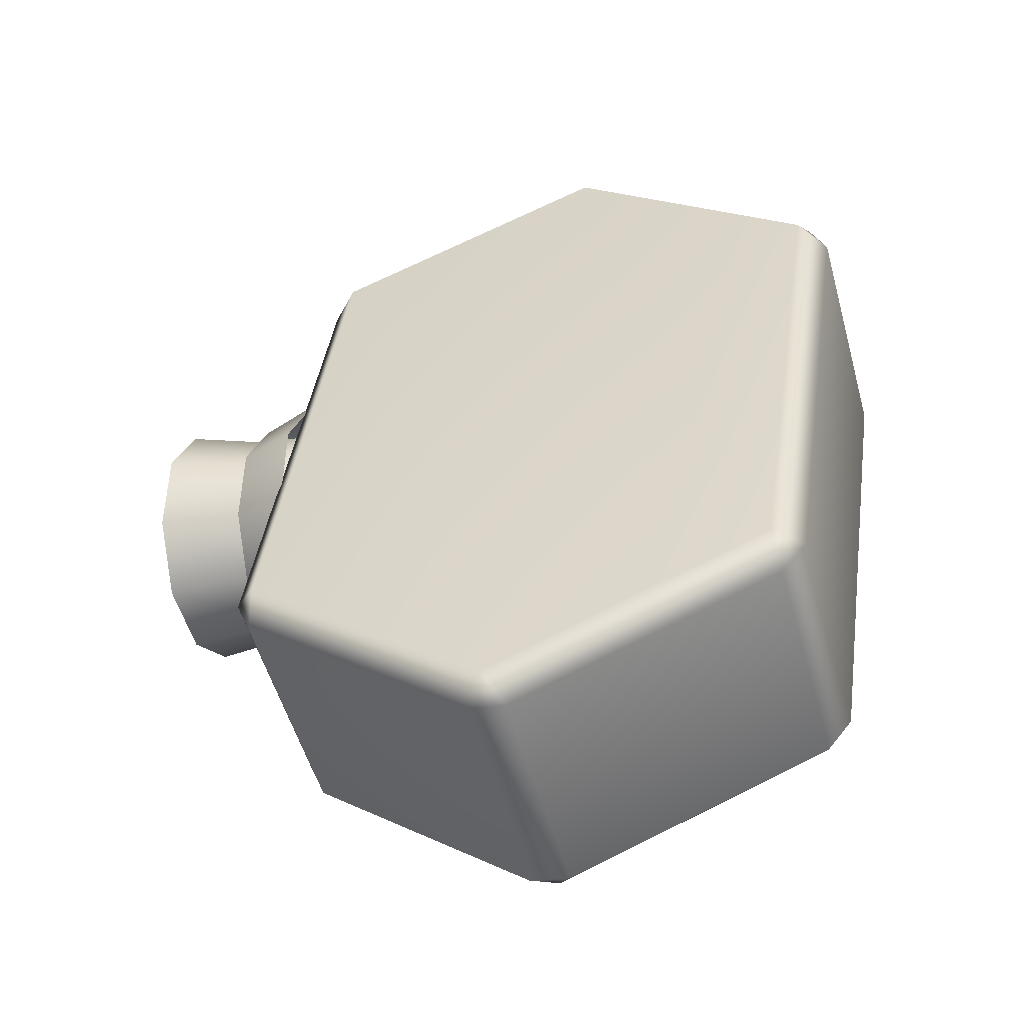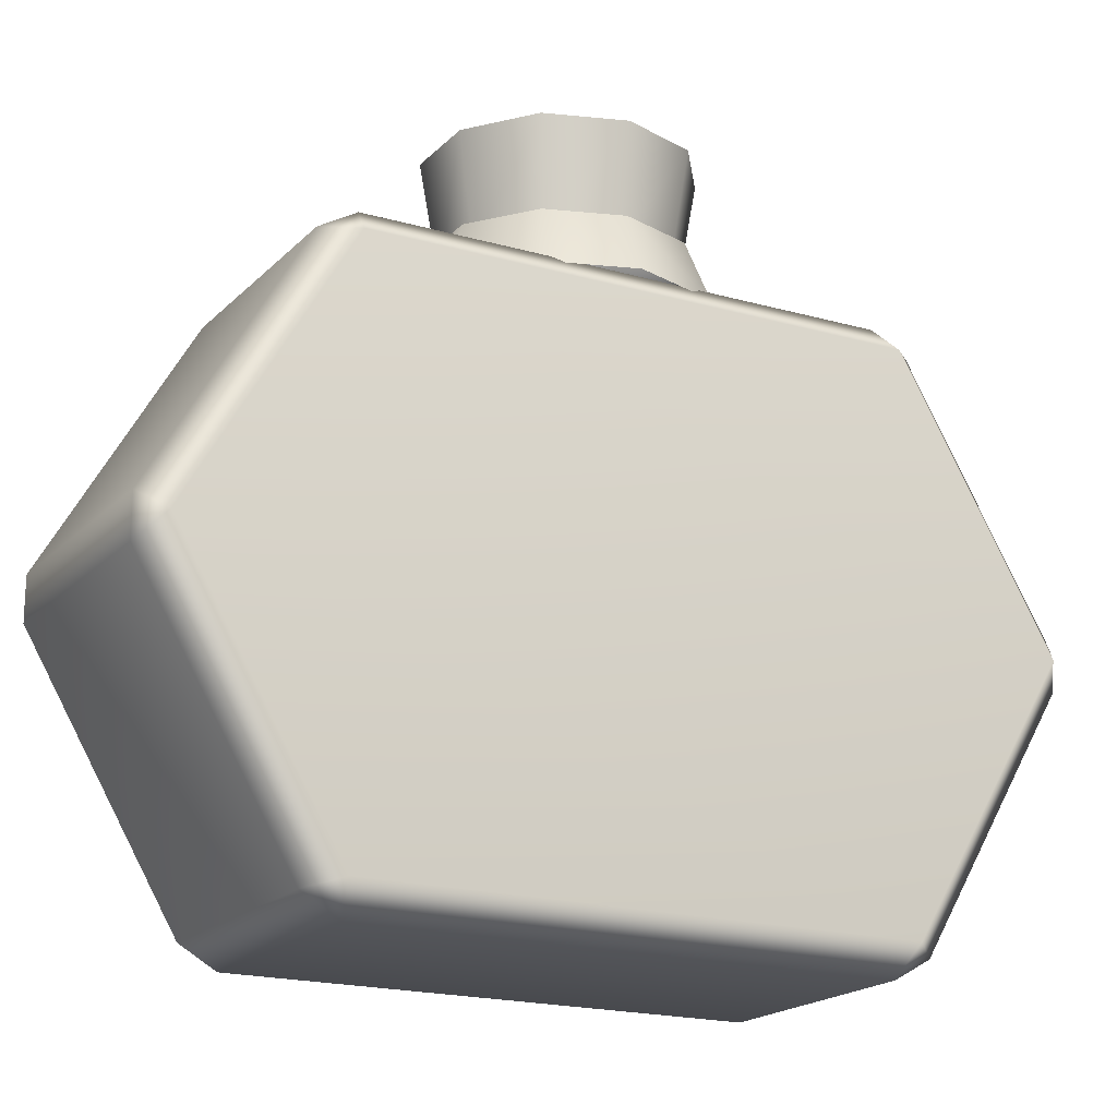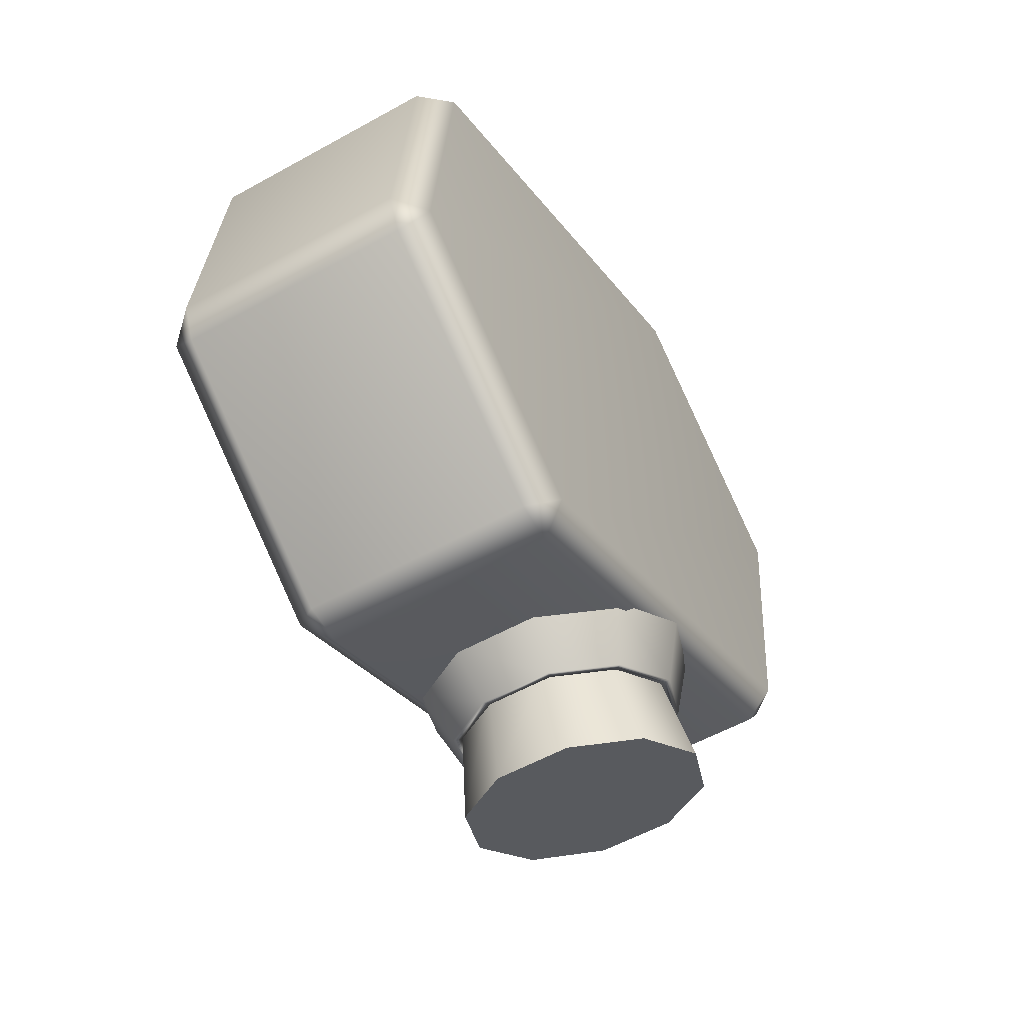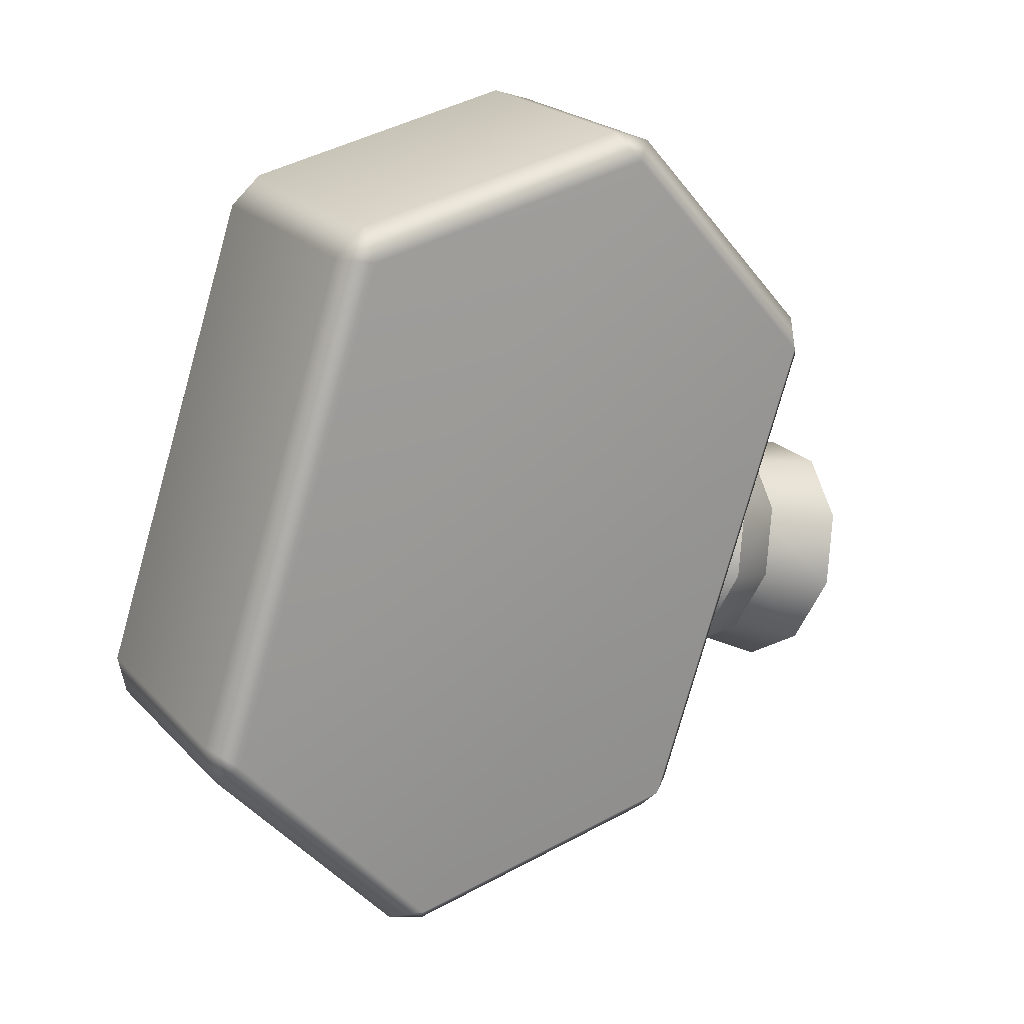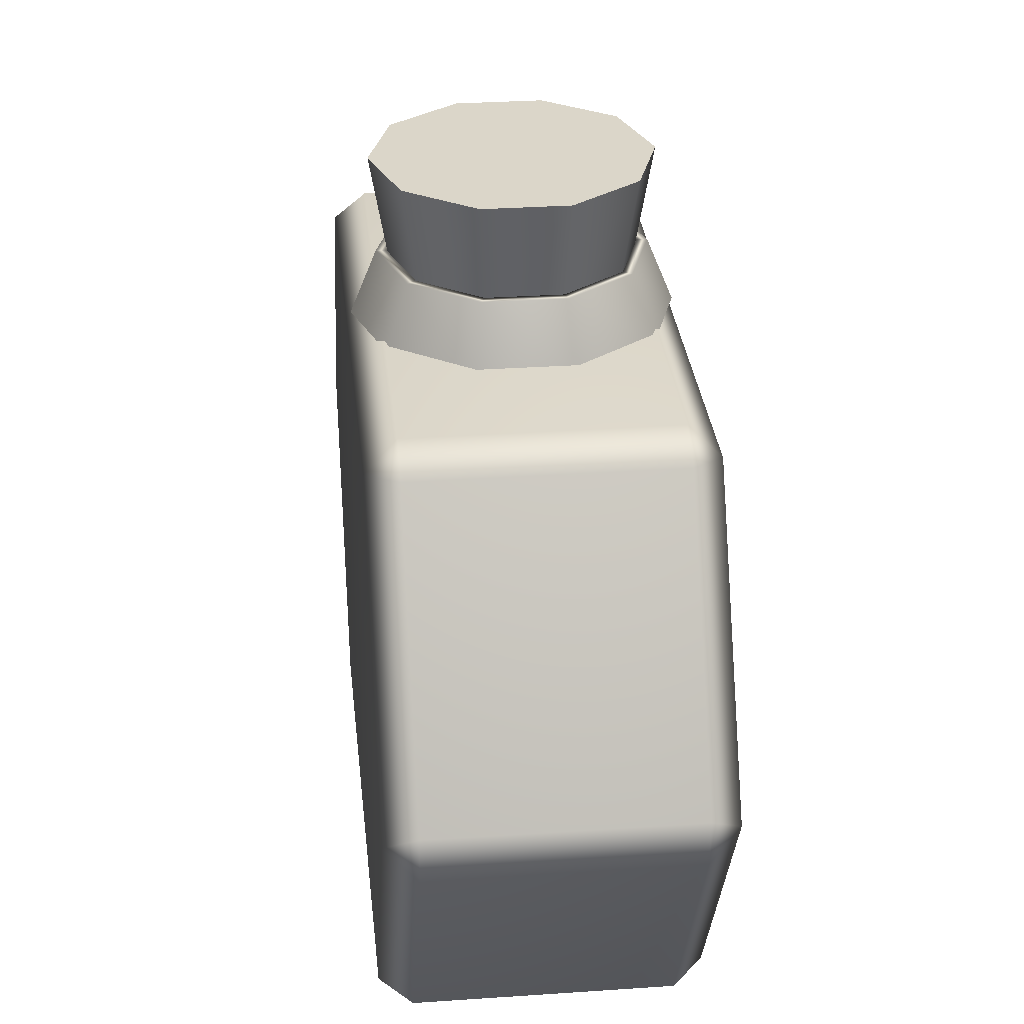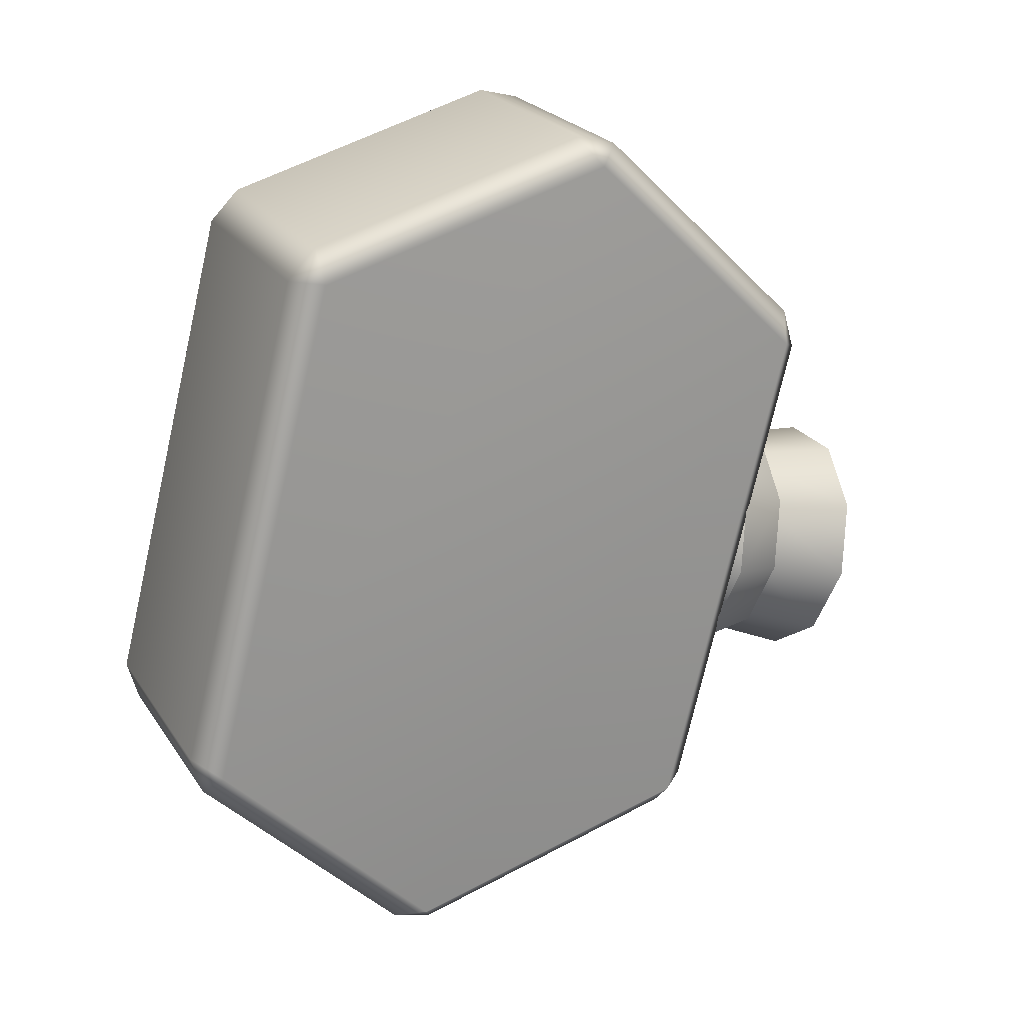
<metadata>
{"format":"obj","ext":"obj","renderer":"f3d","projection":"perspective","resolution":1024,"background":"white","views":[{"elev":-22.4,"azim":-72.5,"up":"+Z"},{"elev":-18.5,"azim":89.2,"up":"+Y"},{"elev":56.1,"azim":168.0,"up":"+Z"},{"elev":-11.5,"azim":55.1,"up":"+Z"},{"elev":30.0,"azim":-157.5,"up":"+Y"},{"elev":-8.8,"azim":62.0,"up":"+Z"}]}
</metadata>
<code>
g default
v 0.05285 0.1807 -0.1097
v -0.02173 0.1807 -0.1198
v -0.088 0.1807 -0.08416
v -0.1207 0.1807 -0.01636
v -0.1072 0.1807 0.05769
v -0.05284 0.1807 0.1097
v 0.02173 0.1807 0.1198
v 0.088 0.1807 0.08416
v 0.1207 0.1807 0.01636
v 0.1072 0.1807 -0.05769
v 0.04416 0.23 -0.09166
v -0.01816 0.23 -0.1001
v -0.07353 0.23 -0.07032
v -0.1008 0.23 -0.01367
v -0.0896 0.23 0.0482
v -0.04416 0.23 0.09166
v 0.01816 0.23 0.1001
v 0.07353 0.23 0.07032
v 0.1008 0.23 0.01367
v 0.0896 0.23 -0.0482
v 0.04073 0.23 -0.08454
v -0.01674 0.23 -0.09234
v -0.06782 0.23 -0.06486
v -0.09299 0.23 -0.01261
v -0.08264 0.23 0.04446
v -0.04073 0.23 0.08454
v 0.01674 0.23 0.09234
v 0.06782 0.23 0.06486
v 0.09299 0.23 0.0126
v 0.08264 0.23 -0.04446
v 0.04073 0.1872 -0.08454
v 0 0.1872 0
v -0.01674 0.1872 -0.09234
v -0.06782 0.1872 -0.06486
v -0.09299 0.1872 -0.01261
v -0.08264 0.1773 0.04446
v -0.04073 0.1872 0.08454
v 0.01674 0.1872 0.09234
v 0.06782 0.1872 0.06486
v 0.09299 0.1872 0.0126
v 0.08264 0.1872 -0.04446
v 0.01211 -0.3041 0.234
v 0.02675 -0.2865 0.2606
v -0.006524 -0.2805 0.2515
v 0.2135 -0.2805 0.1332
v 0.2029 -0.2866 0.1657
v 0.1886 -0.3041 0.1391
v -0.2135 0.1617 -0.1332
v -0.1886 0.1853 -0.1391
v -0.2029 0.1679 -0.1657
v 0.006525 0.1617 -0.2515
v -0.02646 0.1679 -0.2607
v -0.01211 0.1853 -0.234
v -0.2029 -0.2866 -0.1657
v -0.1882 -0.3041 -0.139
v -0.2135 -0.2805 -0.1332
v 0.006525 -0.2805 -0.2515
v -0.01211 -0.3041 -0.234
v -0.02646 -0.2866 -0.2607
v 0.08427 -0.07686 0.3681
v 0.08445 -0.04173 0.3679
v 0.0544 -0.05939 0.3648
v 0.2607 -0.04192 0.2732
v 0.2605 -0.07705 0.2732
v 0.2744 -0.05939 0.2464
v 0.01224 0.1853 0.2337
v -0.006524 0.1617 0.2515
v 0.02675 0.1677 0.2606
v -0.2607 -0.04192 -0.2732
v -0.2605 -0.07705 -0.2732
v -0.2744 -0.05939 -0.2464
v -0.08427 -0.07686 -0.3681
v -0.08445 -0.04173 -0.3679
v -0.0544 -0.05939 -0.3648
v 0.2027 0.1677 0.166
v 0.2135 0.1617 0.1332
v 0.1882 0.1853 0.139
v 0.03925 0.2142 -0.08149
v 0 0.2142 0
v -0.01614 0.2142 -0.089
v -0.06537 0.2142 -0.06251
v -0.08963 0.2142 -0.01215
v -0.07965 0.2142 0.04285
v -0.03925 0.2142 0.08149
v 0.01614 0.2142 0.089
v 0.06537 0.2142 0.06251
v 0.08963 0.2142 0.01215
v 0.07965 0.2142 -0.04285
v 0.04595 0.3041 -0.09539
v 0 0.3041 0
v -0.01889 0.3041 -0.1042
v -0.07652 0.3041 -0.07318
v -0.1049 0.3041 -0.01422
v -0.09325 0.3041 0.05016
v -0.04595 0.3041 0.09539
v 0.01889 0.3041 0.1042
v 0.07652 0.3041 0.07318
v 0.1049 0.3041 0.01422
v 0.09325 0.3041 -0.05016
g flaska1
f 11 1 2 12
f 12 2 3 13
f 13 3 4 14
f 14 4 5 15
f 15 5 6 16
f 16 6 7 17
f 17 7 8 18
f 18 8 9 19
f 19 9 10 20
f 20 10 1 11
f 32 31 33
f 32 33 34
f 32 34 35
f 32 35 36
f 32 36 37
f 32 37 38
f 32 38 39
f 32 39 40
f 32 40 41
f 32 41 31
f 11 12 22 21
f 12 13 23 22
f 13 14 24 23
f 14 15 25 24
f 15 16 26 25
f 16 17 27 26
f 17 18 28 27
f 18 19 29 28
f 19 20 30 29
f 20 11 21 30
f 21 22 33 31
f 22 23 34 33
f 23 24 35 34
f 24 25 36 35
f 25 26 37 36
f 26 27 38 37
f 27 28 39 38
f 28 29 40 39
f 29 30 41 40
f 30 21 31 41
f 42 44 56 55
f 43 42 47 46
f 44 43 60 62
f 45 47 58 57
f 46 45 65 64
f 48 50 69 71
f 49 48 67 66
f 50 49 53 52
f 51 53 77 76
f 52 51 74 73
f 54 56 71 70
f 55 54 59 58
f 57 59 72 74
f 61 60 64 63
f 62 61 68 67
f 63 65 76 75
f 66 68 75 77
f 70 69 73 72
f 61 63 75 68
f 53 49 66 77
f 50 52 73 69
f 55 58 47 42
f 76 65 74 51
f 71 62 67 48
f 43 46 64 60
f 65 45 57 74
f 70 72 59 54
f 56 44 62 71
f 42 43 44
f 45 46 47
f 48 49 50
f 51 52 53
f 54 55 56
f 57 58 59
f 60 61 62
f 63 64 65
f 66 67 68
f 69 70 71
f 72 73 74
f 75 76 77
f 90 89 91
f 90 91 92
f 90 92 93
f 90 93 94
f 90 94 95
f 90 95 96
f 90 96 97
f 90 97 98
f 90 98 99
f 90 99 89
f 79 80 78
f 79 81 80
f 79 82 81
f 79 83 82
f 79 84 83
f 79 85 84
f 79 86 85
f 79 87 86
f 79 88 87
f 79 78 88
f 78 80 91 89
f 80 81 92 91
f 81 82 93 92
f 82 83 94 93
f 83 84 95 94
f 84 85 96 95
f 85 86 97 96
f 86 87 98 97
f 87 88 99 98
f 88 78 89 99

</code>
